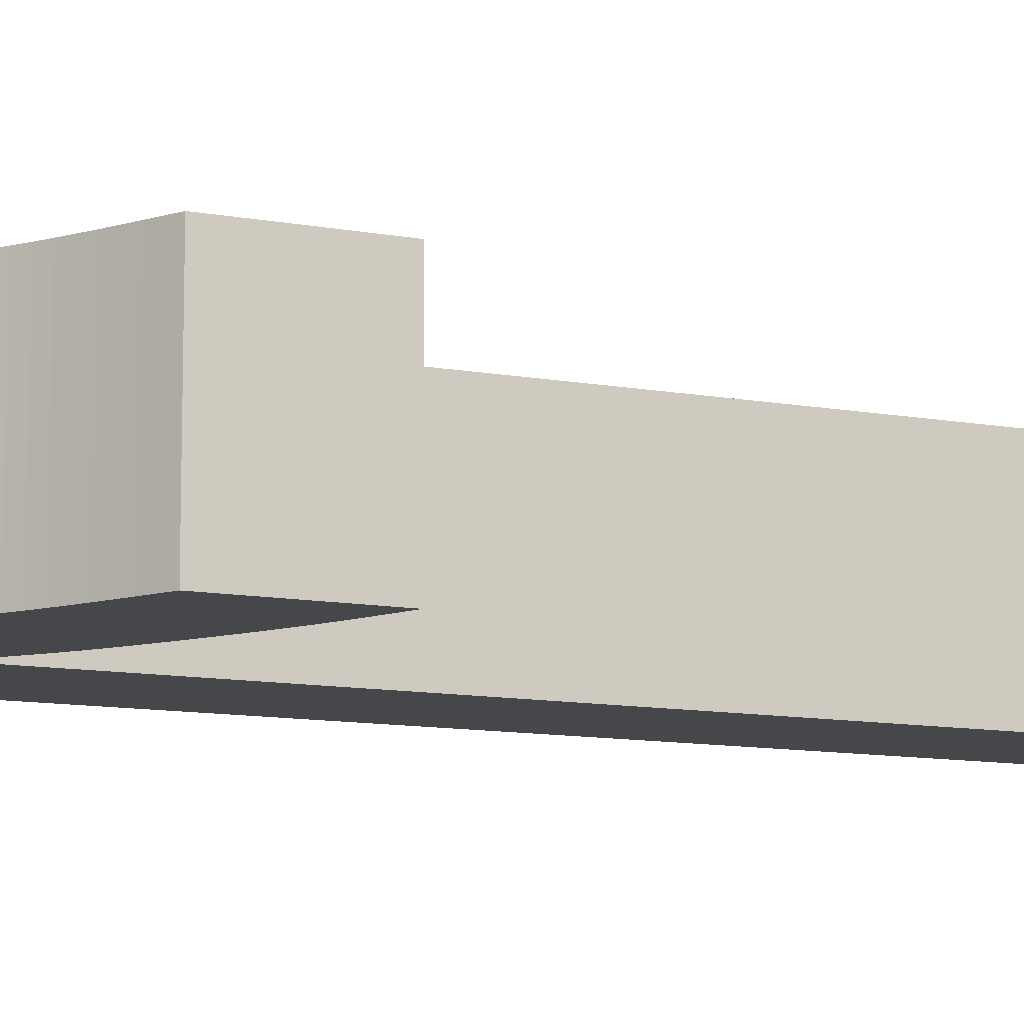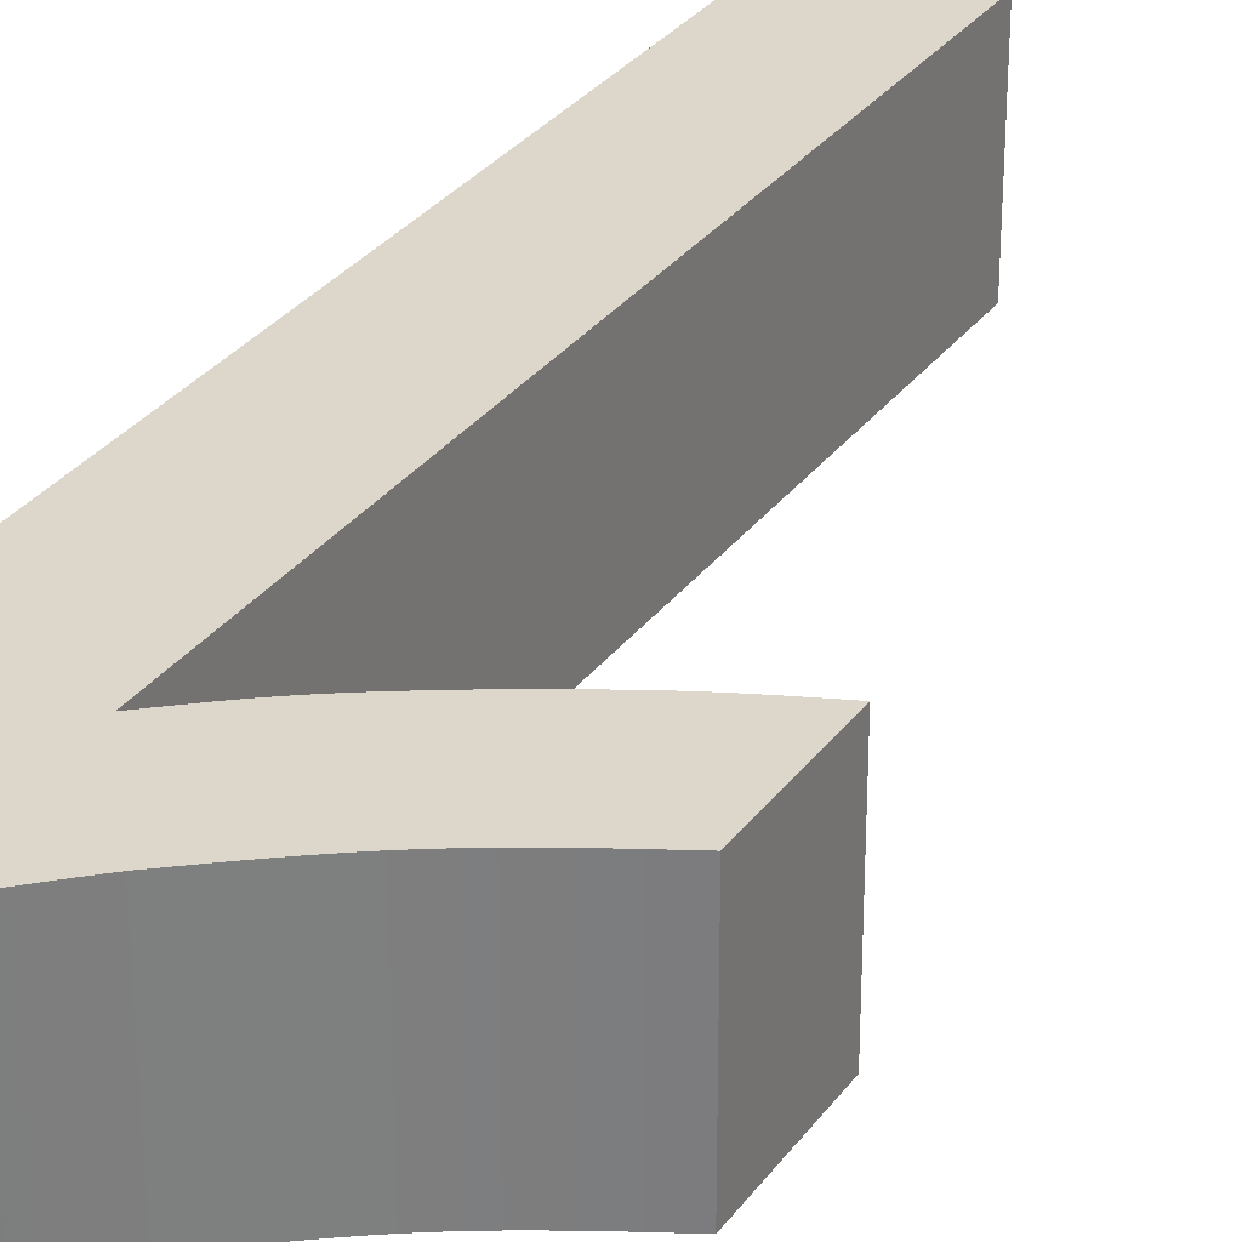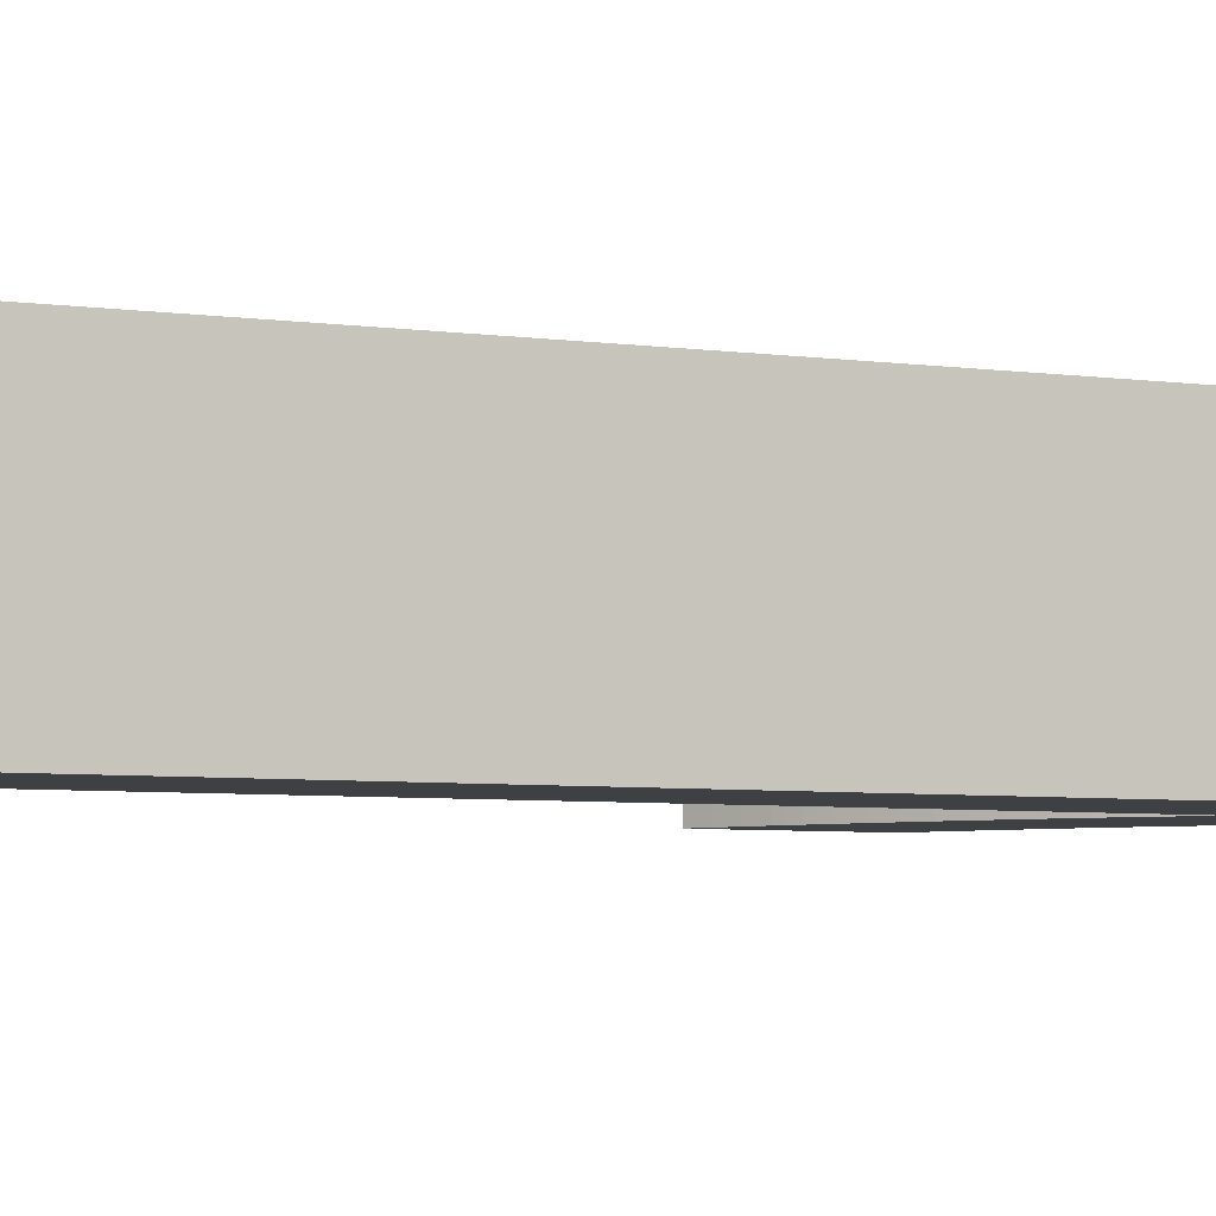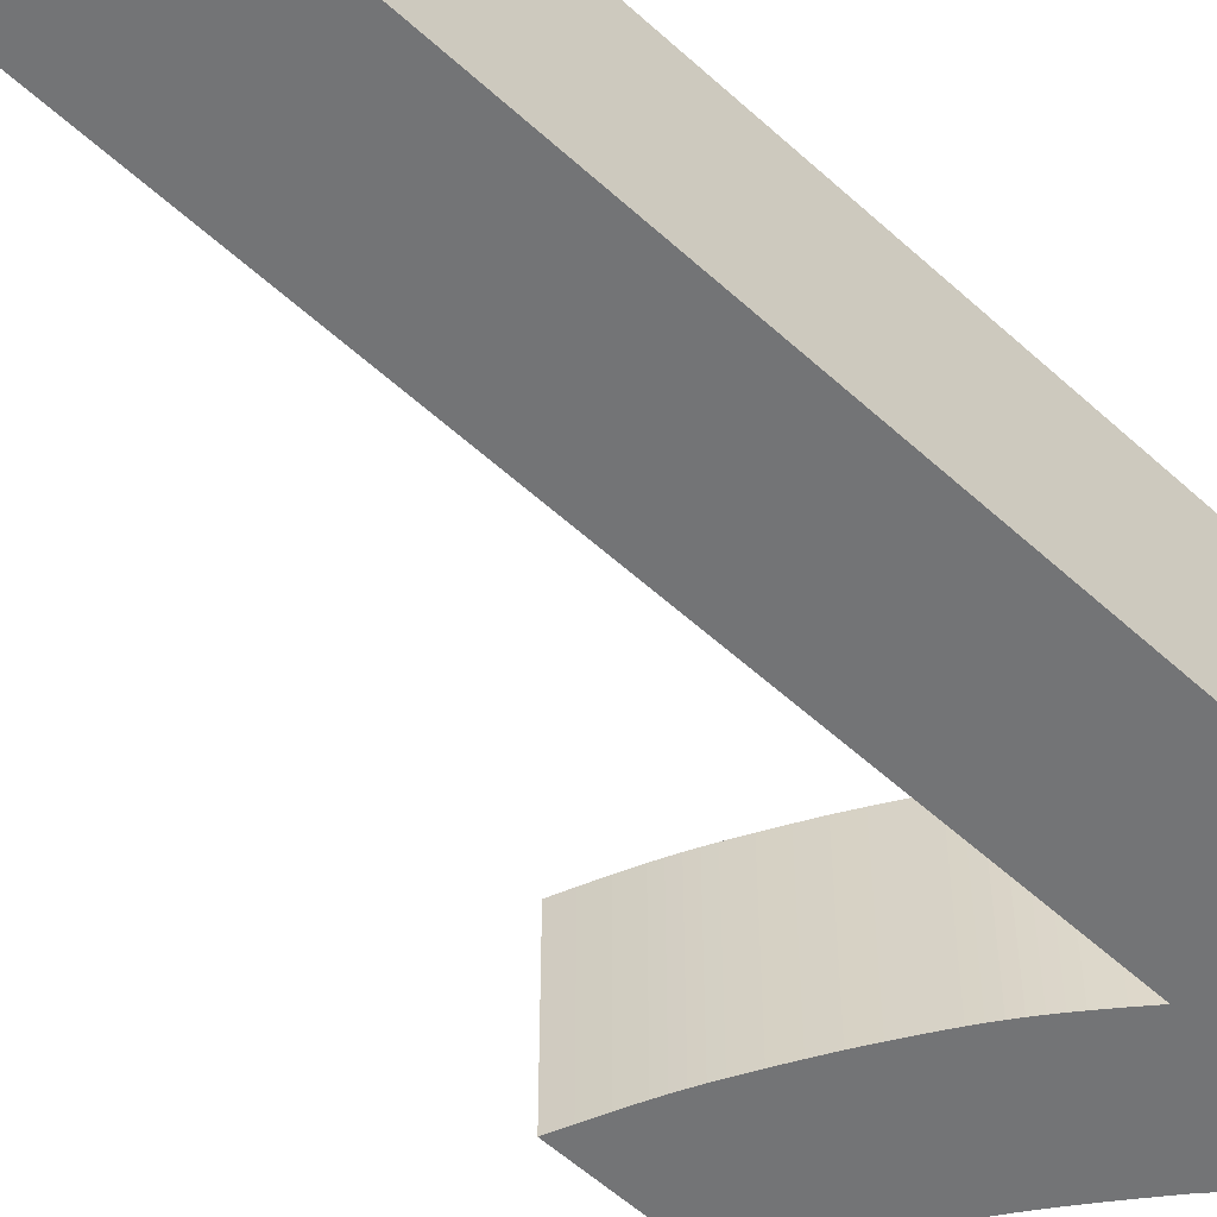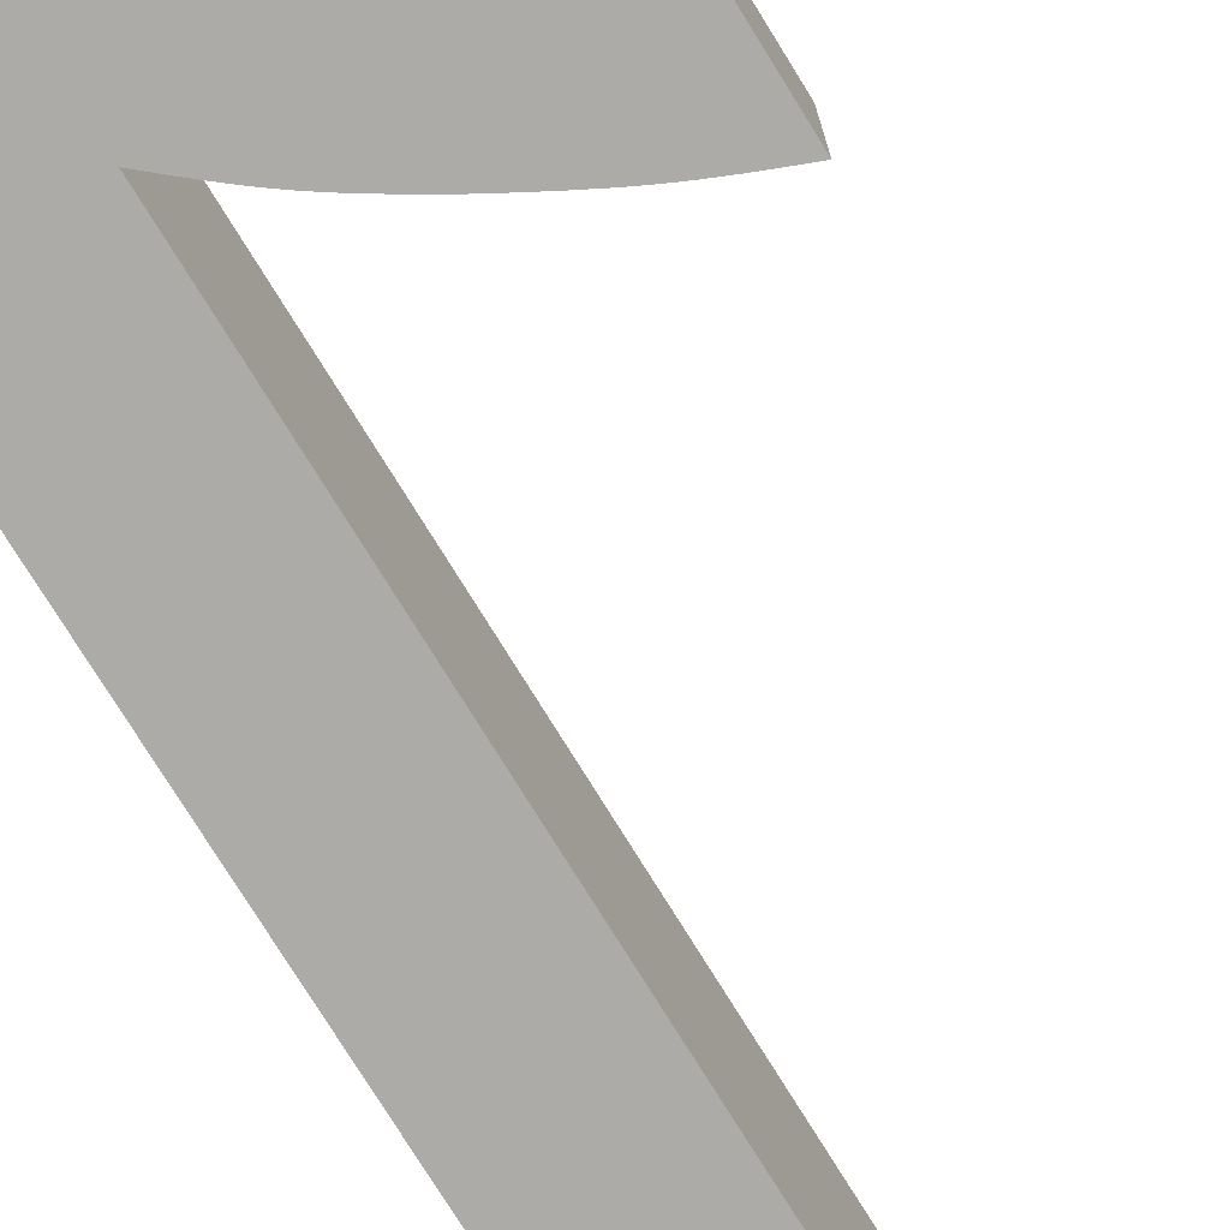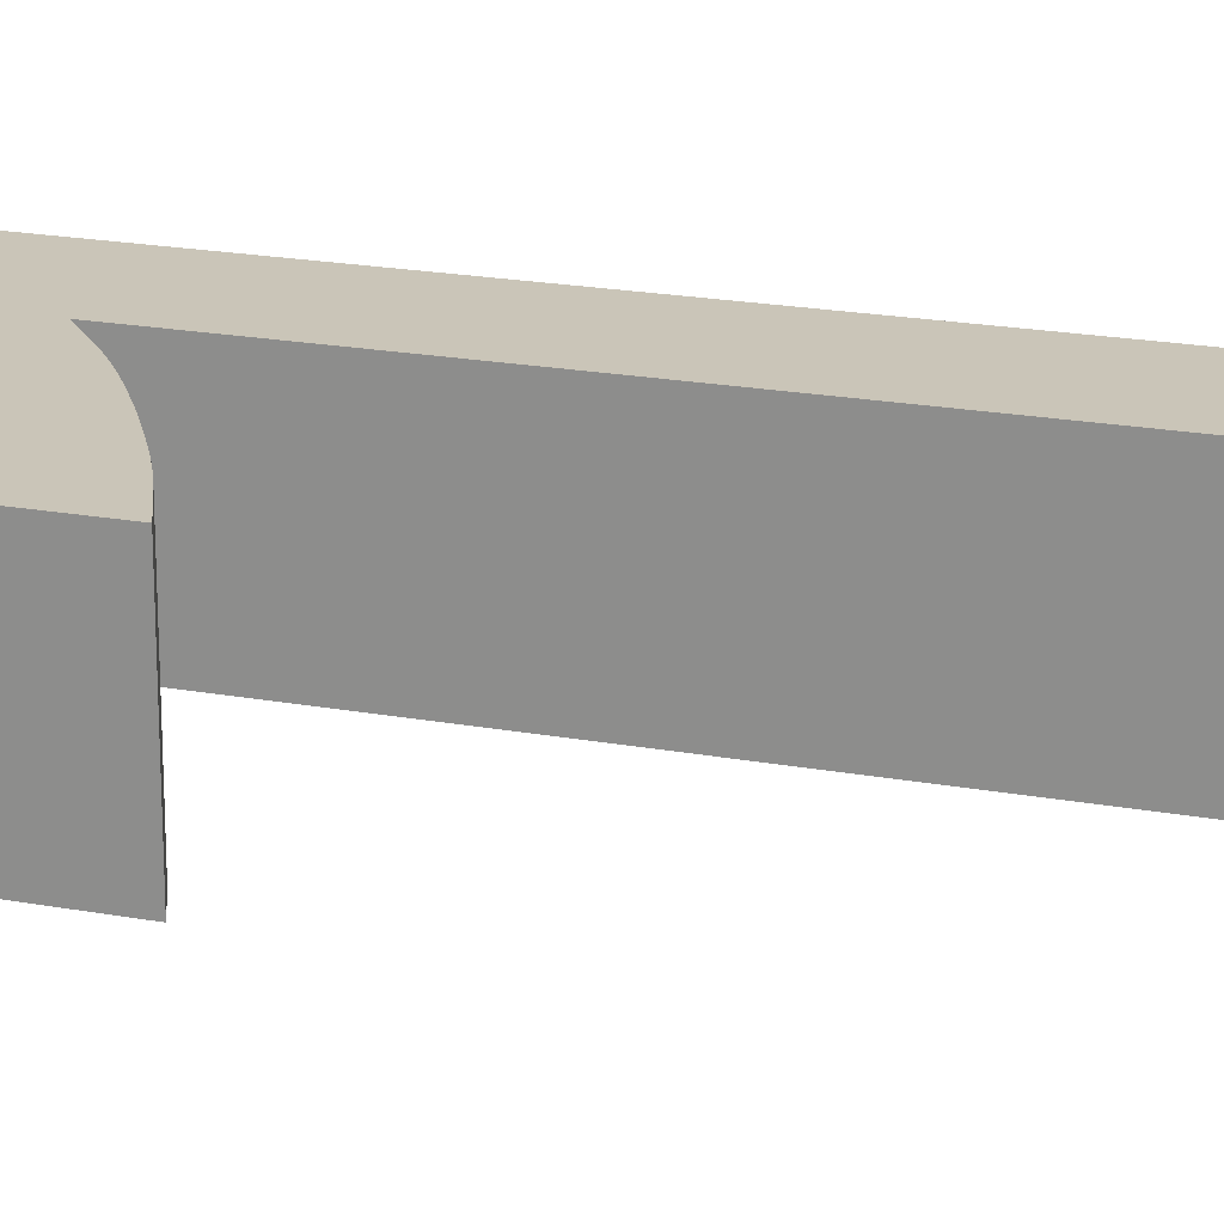
<metadata>
{"format":"obj","ext":"obj","renderer":"f3d","projection":"perspective","resolution":1024,"background":"white","views":[{"elev":-10.7,"azim":-115.3,"up":"+Y"},{"elev":30.8,"azim":-150.4,"up":"+Y"},{"elev":-4.8,"azim":63.4,"up":"+Y"},{"elev":-56.2,"azim":46.3,"up":"+Y"},{"elev":-76.5,"azim":-148.3,"up":"+Y"},{"elev":20.4,"azim":-71.5,"up":"+Y"}]}
</metadata>
<code>
v  -67.96 0 -0.5278
v  -64.44 0 -0.5278
v  -67.96 5 -0.5278
v  -64.44 5 -0.5278
v  -67.96 0 -22.93
v  -67.96 5 -22.93
v  -71.29 0 -20.51
v  -70.85 0 -20.78
v  -71.29 5 -20.51
v  -70.85 5 -20.78
v  -70.41 0 -21.05
v  -70.41 5 -21.05
v  -70.19 0 -21.19
v  -70.19 5 -21.19
v  -69.98 0 -21.33
v  -69.98 5 -21.33
v  -69.76 0 -21.48
v  -69.76 5 -21.48
v  -69.55 0 -21.63
v  -69.55 5 -21.63
v  -69.35 0 -21.78
v  -69.35 5 -21.78
v  -69.14 0 -21.93
v  -69.14 5 -21.93
v  -68.94 0 -22.1
v  -68.94 5 -22.1
v  -68.74 0 -22.26
v  -68.74 5 -22.26
v  -68.35 0 -22.59
v  -68.35 5 -22.59
v  -74.99 0 -18.69
v  -74.51 0 -18.89
v  -74.99 5 -18.69
v  -74.51 5 -18.89
v  -74.04 0 -19.09
v  -74.04 5 -19.09
v  -73.57 0 -19.3
v  -73.57 5 -19.3
v  -73.33 0 -19.41
v  -73.33 5 -19.41
v  -73.1 0 -19.52
v  -73.1 5 -19.52
v  -72.87 0 -19.64
v  -72.87 5 -19.64
v  -72.64 0 -19.75
v  -72.64 5 -19.75
v  -72.19 0 -20
v  -72.19 5 -20
v  -71.74 0 -20.25
v  -71.74 5 -20.25
v  -74.99 0 -22.09
v  -74.99 5 -22.09
v  -69.83 0 -25.45
v  -70.43 0 -24.96
v  -69.83 5 -25.45
v  -70.43 5 -24.96
v  -70.73 0 -24.72
v  -70.73 5 -24.72
v  -71.04 0 -24.48
v  -71.04 5 -24.48
v  -71.34 0 -24.25
v  -71.34 5 -24.25
v  -71.65 0 -24.02
v  -71.65 5 -24.02
v  -71.97 0 -23.8
v  -71.97 5 -23.8
v  -72.29 0 -23.58
v  -72.29 5 -23.58
v  -72.61 0 -23.38
v  -72.61 5 -23.38
v  -72.94 0 -23.18
v  -72.94 5 -23.18
v  -73.28 0 -22.99
v  -73.28 5 -22.99
v  -73.62 0 -22.8
v  -73.62 5 -22.8
v  -73.96 0 -22.62
v  -73.96 5 -22.62
v  -74.3 0 -22.44
v  -74.3 5 -22.44
v  -66.71 0 -29.28
v  -67.03 0 -28.74
v  -66.71 5 -29.28
v  -67.03 5 -28.74
v  -67.19 0 -28.48
v  -67.19 5 -28.48
v  -67.36 0 -28.22
v  -67.36 5 -28.22
v  -67.53 0 -27.96
v  -67.53 5 -27.96
v  -67.71 0 -27.71
v  -67.71 5 -27.71
v  -67.9 0 -27.46
v  -67.9 5 -27.46
v  -68.09 0 -27.22
v  -68.09 5 -27.22
v  -68.29 0 -26.98
v  -68.29 5 -26.98
v  -68.5 0 -26.75
v  -68.5 5 -26.75
v  -68.71 0 -26.53
v  -68.71 5 -26.53
v  -68.93 0 -26.31
v  -68.93 5 -26.31
v  -69.15 0 -26.09
v  -69.15 5 -26.09
v  -69.38 0 -25.88
v  -69.38 5 -25.88
v  -64.44 0 -29.28
v  -64.44 5 -29.28
g <STL_BINARY>
f 1 2 3
f 3 2 4
f 5 1 6
f 6 1 3
f 7 8 9
f 9 8 10
f 10 8 11
f 10 11 12
f 12 11 13
f 12 13 14
f 14 13 15
f 14 15 16
f 16 15 17
f 16 17 18
f 18 17 19
f 18 19 20
f 20 19 21
f 20 21 22
f 22 21 23
f 22 23 24
f 24 23 25
f 24 25 26
f 26 25 27
f 26 27 28
f 28 27 29
f 28 29 30
f 30 29 5
f 30 5 6
f 31 32 33
f 33 32 34
f 34 32 35
f 34 35 36
f 36 35 37
f 36 37 38
f 38 37 39
f 38 39 40
f 40 39 41
f 40 41 42
f 42 41 43
f 42 43 44
f 44 43 45
f 44 45 46
f 46 45 47
f 46 47 48
f 48 47 49
f 48 49 50
f 50 49 7
f 50 7 9
f 51 31 52
f 52 31 33
f 53 54 55
f 55 54 56
f 56 54 57
f 56 57 58
f 58 57 59
f 58 59 60
f 60 59 61
f 60 61 62
f 62 61 63
f 62 63 64
f 64 63 65
f 64 65 66
f 66 65 67
f 66 67 68
f 68 67 69
f 68 69 70
f 70 69 71
f 70 71 72
f 72 71 73
f 72 73 74
f 74 73 75
f 74 75 76
f 76 75 77
f 76 77 78
f 78 77 79
f 78 79 80
f 80 79 51
f 80 51 52
f 81 82 83
f 83 82 84
f 84 82 85
f 84 85 86
f 86 85 87
f 86 87 88
f 88 87 89
f 88 89 90
f 90 89 91
f 90 91 92
f 92 91 93
f 92 93 94
f 94 93 95
f 94 95 96
f 96 95 97
f 96 97 98
f 98 97 99
f 98 99 100
f 100 99 101
f 100 101 102
f 102 101 103
f 102 103 104
f 104 103 105
f 104 105 106
f 106 105 107
f 106 107 108
f 108 107 53
f 108 53 55
f 109 81 110
f 110 81 83
f 2 109 4
f 4 109 110
f 3 4 6
f 6 4 110
f 6 110 83
f 83 84 6
f 6 84 86
f 6 86 88
f 88 90 6
f 6 90 92
f 6 92 94
f 94 96 6
f 6 96 98
f 6 98 100
f 100 102 6
f 6 102 30
f 30 102 104
f 30 104 28
f 28 104 106
f 28 106 108
f 108 26 28
f 55 24 108
f 108 24 26
f 24 55 22
f 22 55 56
f 22 56 58
f 58 60 22
f 22 60 62
f 22 62 64
f 64 20 22
f 18 20 64
f 64 16 18
f 64 14 16
f 12 14 64
f 66 9 64
f 64 9 10
f 64 10 12
f 9 66 50
f 50 66 68
f 50 68 48
f 48 68 70
f 48 70 46
f 46 70 72
f 46 72 44
f 44 72 74
f 44 74 42
f 42 74 76
f 42 76 40
f 40 76 38
f 38 76 78
f 38 78 36
f 36 78 80
f 36 80 34
f 34 80 52
f 34 52 33
f 81 109 5
f 5 82 81
f 5 109 2
f 5 2 1
f 29 101 5
f 5 101 99
f 5 99 97
f 97 95 5
f 5 95 93
f 5 93 91
f 91 89 5
f 5 89 87
f 5 87 85
f 85 82 5
f 101 29 103
f 103 29 27
f 103 27 105
f 105 27 107
f 107 27 25
f 107 25 23
f 107 23 53
f 53 23 21
f 53 21 54
f 54 21 57
f 57 21 59
f 59 21 61
f 61 21 63
f 63 21 19
f 63 19 17
f 17 15 63
f 63 15 13
f 63 13 11
f 11 8 63
f 63 8 7
f 63 7 65
f 65 7 49
f 65 49 67
f 67 49 47
f 67 47 69
f 69 47 45
f 69 45 71
f 71 45 43
f 71 43 73
f 73 43 41
f 73 41 75
f 75 41 39
f 75 39 37
f 75 37 77
f 77 37 35
f 77 35 79
f 79 35 32
f 79 32 51
f 51 32 31

</code>
